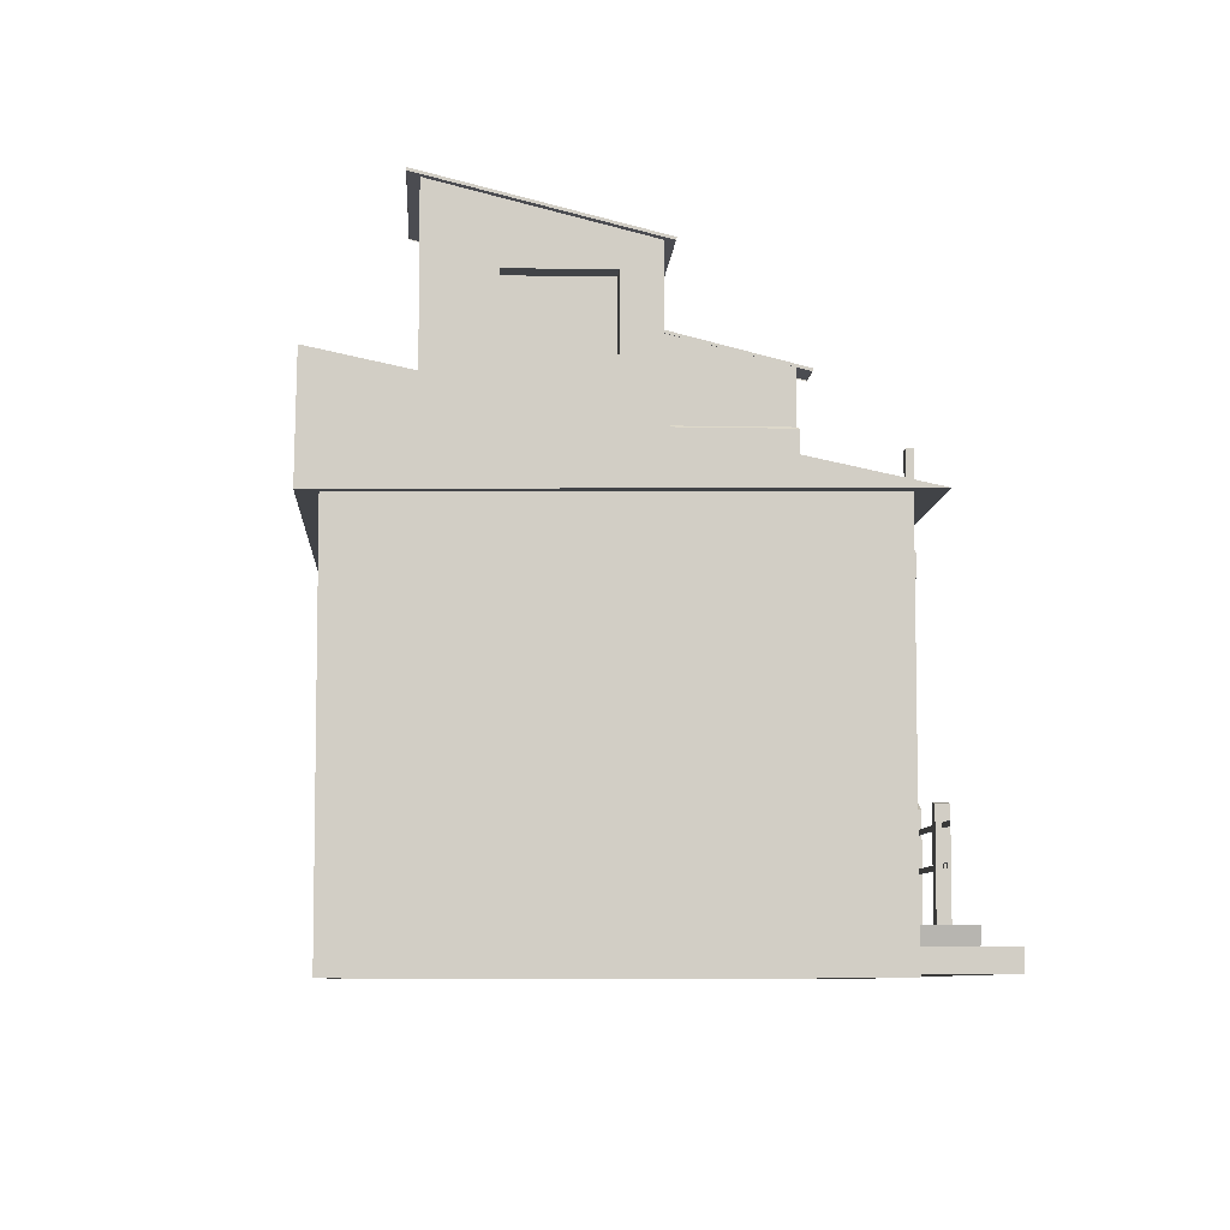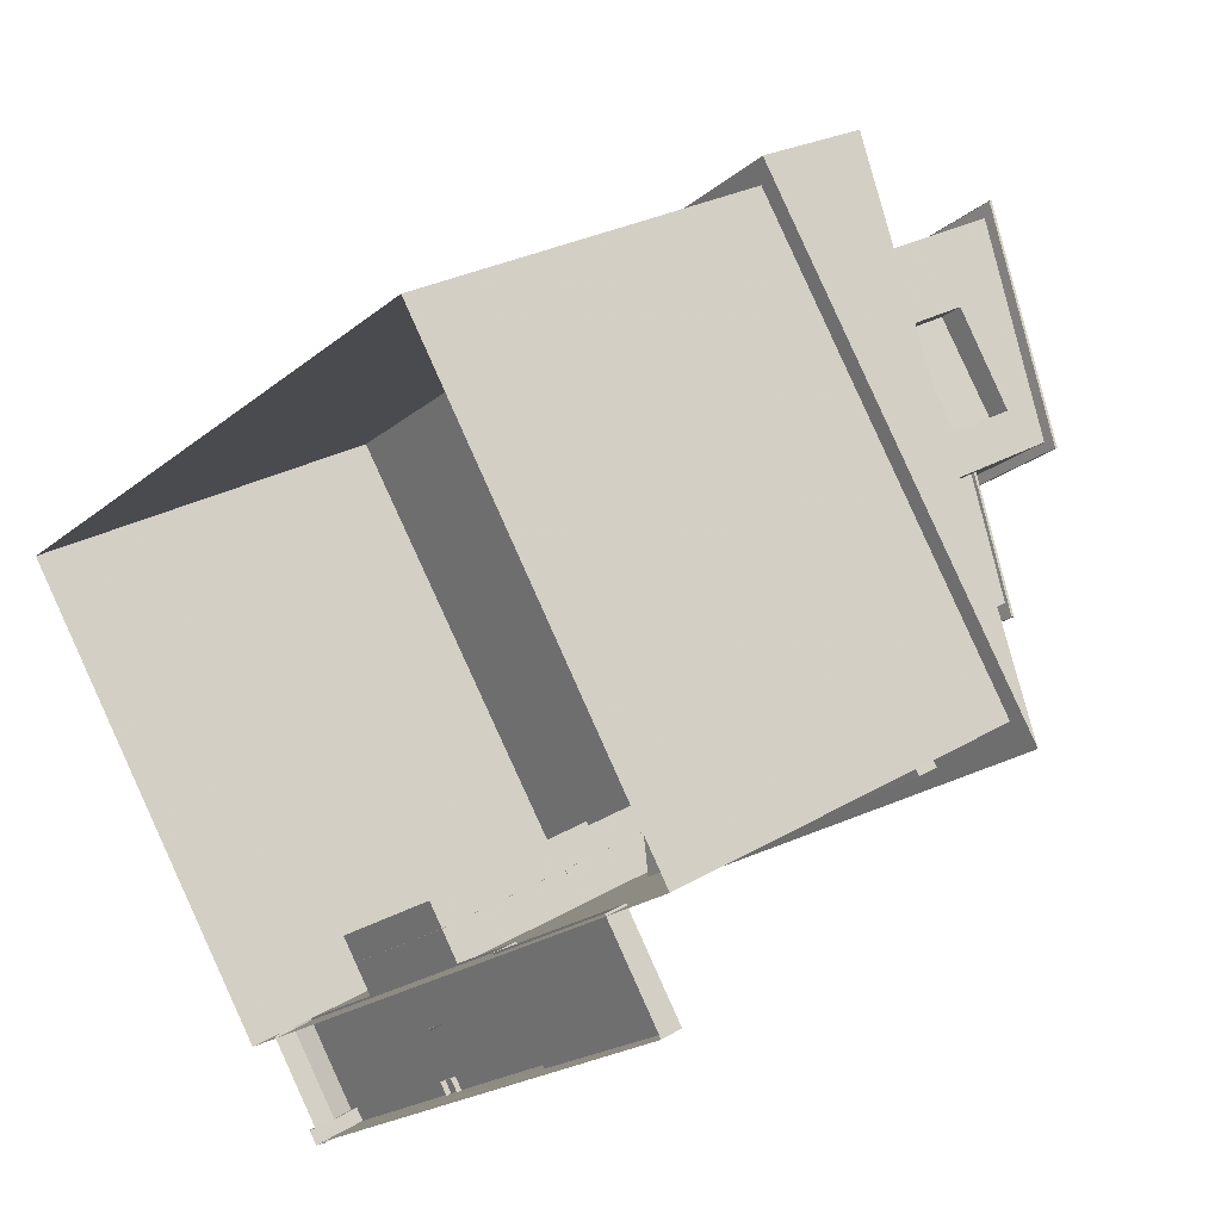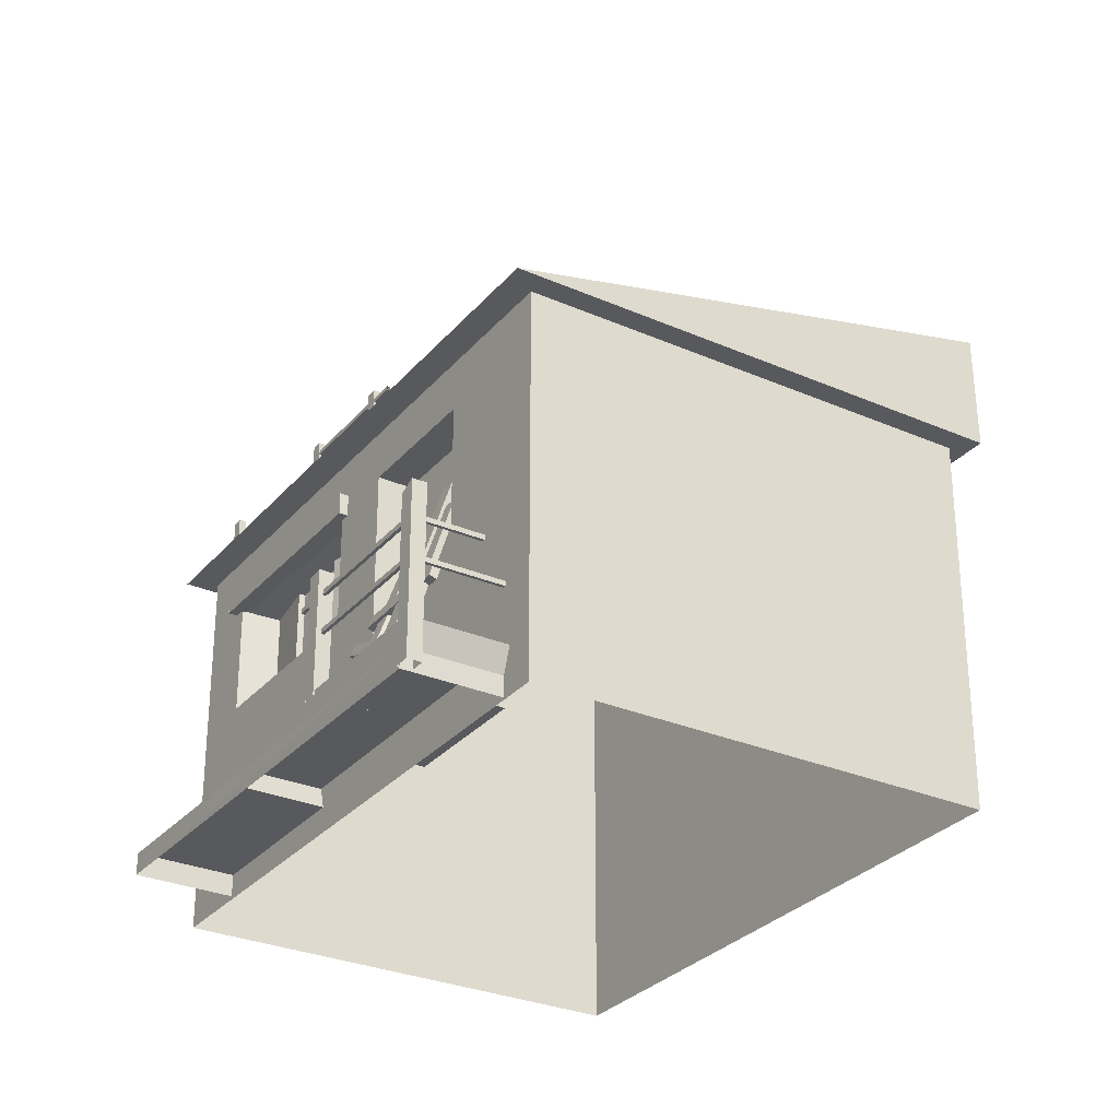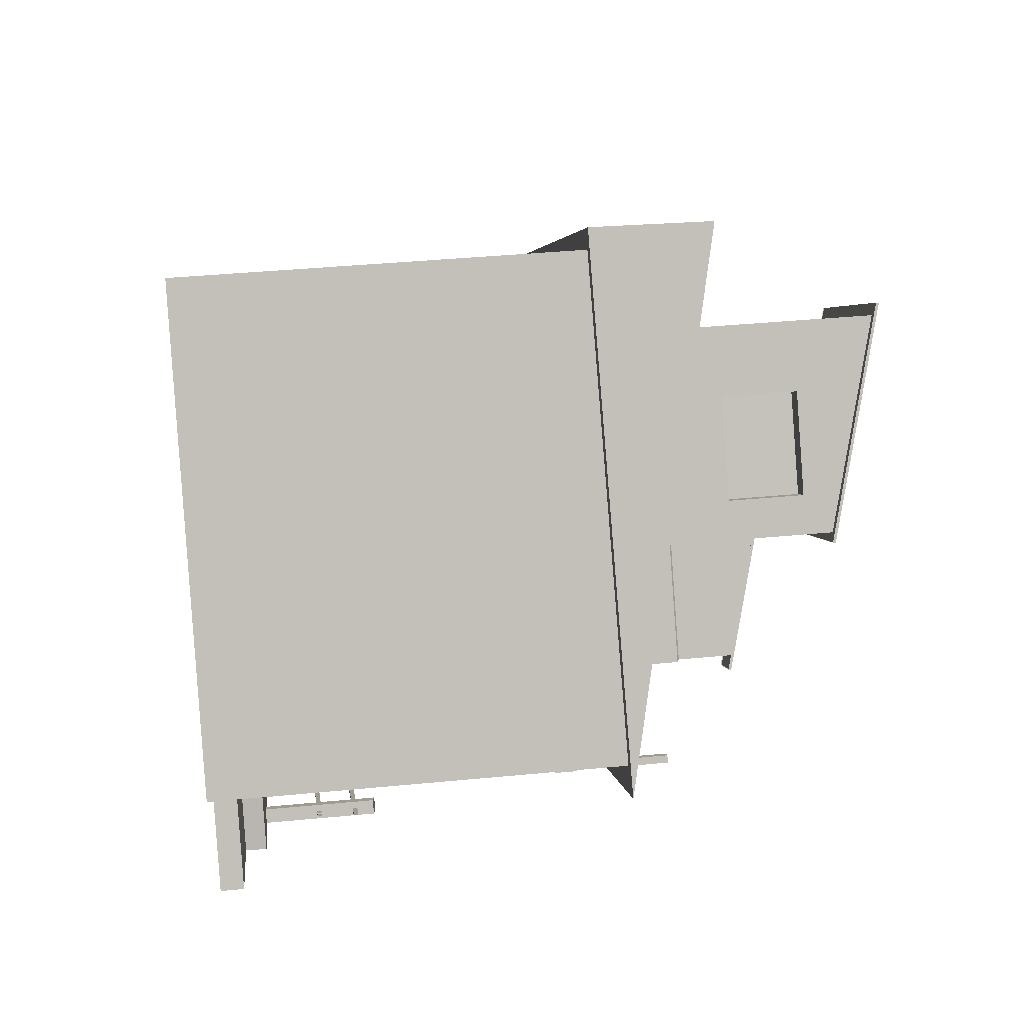
<metadata>
{"format":"obj","ext":"obj","renderer":"f3d","projection":"perspective","resolution":1024,"background":"white","views":[{"elev":-7.2,"azim":50.7,"up":"+Y"},{"elev":25.0,"azim":45.7,"up":"+Z"},{"elev":-29.6,"azim":-158.1,"up":"+Y"},{"elev":39.4,"azim":83.1,"up":"+Z"}]}
</metadata>
<code>
v -28.93 -68.81 -72.13
v 78.92 -68.81 6
v -87.56 -68.81 8.803
v 20.29 -68.81 86.93
v -28.93 13.15 -72.13
v 78.92 13.15 6
v -87.56 16.95 8.803
v 20.29 16.95 86.93
v 18.11 -58.73 -38.05
v -6.052 -58.73 -55.55
v 18.11 2.1 -38.05
v -6.052 2.1 -55.55
v 67.46 -24.32 -2.3
v 29.95 -24.32 -29.47
v 67.46 -0.3323 -2.3
v 29.95 -0.3323 -29.47
v -13.24 -58.73 -45.63
v 10.92 -58.73 -28.13
v -13.24 2.1 -45.63
v 10.92 2.1 -28.13
v 26.83 -22.71 -19.88
v 59.32 -22.71 3.648
v 26.83 -1.94 -19.88
v 59.32 -1.94 3.648
v 14.56 21.69 10.7
v 48.7 21.69 35.43
v -10.14 21.69 44.8
v 24 21.69 69.53
v 14.56 57.38 10.7
v 48.7 57.38 35.43
v -10.14 67.82 44.8
v 24 67.82 69.53
v 32.12 37.04 58.31
v 44.13 37.04 41.73
v 9.998 37.04 17
v -2.012 37.04 33.58
v 44.13 51.96 41.73
v 9.998 51.96 17
v 32.12 51.96 58.31
v -2.012 51.96 33.58
v 27.34 -29.84 -31.7
v 72.54 -29.84 1.05
v 27.34 3.462 -31.7
v 72.54 3.462 1.05
v 67.82 -24.28 -2.369
v 30.18 -24.28 -29.64
v 67.82 -0.1938 -2.369
v 30.18 -0.1938 -29.64
v 64.07 -68.09 -4.292
v 64.07 -63.44 -4.292
v 32.22 -63.3 -27.37
v 33.28 -58.94 -26.6
v -23.97 -58.8 -68.07
v -22.44 -64.02 -66.96
v -22.56 -68.38 -67.05
v 76.64 -68.09 -21.64
v 76.64 -63.44 -21.64
v 44.61 -63.3 -44.48
v 45.67 -58.94 -43.71
v -11.58 -58.8 -85.18
v -10.05 -64.02 -84.08
v -10.16 -68.38 -84.16
v 31.92 17.41 -6.072
v 38.31 17.41 -1.44
v 17 17.41 14.53
v 23.39 17.41 19.16
v 31.92 25.49 -6.072
v 38.31 25.49 -1.44
v 17 25.49 14.53
v 23.39 25.49 19.16
v 32.02 25.83 -5.46
v 37.7 25.83 -1.343
v 17.61 25.83 14.43
v 23.29 25.83 18.55
v 32.02 36.56 -5.46
v 37.7 36.56 -1.343
v 17.61 42.47 14.43
v 23.29 42.47 18.55
v 52.34 17.41 8.723
v 58.74 17.41 13.35
v 37.42 17.41 29.32
v 43.81 17.41 33.96
v 52.34 25.49 8.723
v 58.74 25.49 13.35
v 37.42 25.49 29.32
v 43.81 25.49 33.96
v 52.44 25.83 9.336
v 58.12 25.83 13.45
v 38.03 25.83 29.23
v 43.72 25.83 33.34
v 52.44 36.46 9.336
v 58.12 36.46 13.45
v 38.03 42.47 29.23
v 43.72 42.47 33.34
v 26.43 4.253 -27.82
v 26.1 -0.71 -28.06
v 67.34 -0.5032 1.811
v 67.45 3.943 1.892
v 29.72 4.253 -32.36
v 29.39 -0.71 -32.6
v 70.63 -0.5032 -2.728
v 70.74 3.943 -2.646
v 85.06 12.74 3.07
v 20.76 35.9 91.83
v 20.52 11.5 92.16
v -29.43 12.74 -79.86
v -93.72 35.9 8.896
v -93.97 11.5 9.231
v 24.49 68.41 72.82
v 51.67 56.85 35.31
v -13.62 68.41 45.21
v 13.55 56.85 7.695
v 24.49 68.26 72.82
v 51.67 56.72 35.31
v 13.55 56.72 7.695
v -13.62 68.26 45.21
v 41.77 43.66 37.54
v 60.45 35.71 11.75
v 34.78 43.66 32.47
v 53.46 35.71 6.685
v 41.77 43.44 37.54
v 60.45 35.51 11.75
v 53.46 35.51 6.685
v 34.78 43.44 32.47
v 21.05 43.7 22.53
v 39.73 35.75 -3.256
v 14.06 43.7 17.46
v 32.74 35.75 -8.323
v 21.05 43.49 22.53
v 39.73 35.55 -3.256
v 32.74 35.55 -8.323
v 14.06 43.49 17.46
v 24.57 68.81 72.71
v 51.75 57.26 35.2
v 13.63 57.26 7.585
v -13.54 68.81 45.1
v 41.85 43.98 37.43
v 60.53 36.05 11.64
v 53.54 36.05 6.576
v 34.86 43.98 32.36
v 21.13 44.03 22.42
v 39.81 36.09 -3.366
v 32.82 36.09 -8.433
v 14.14 44.03 17.35
v 69.06 15.87 -2.694
v 69.07 16.76 -2.687
v 39.13 17.82 -24.38
v 39.14 18.71 -24.37
v 69.42 15.87 -3.189
v 69.43 16.76 -3.181
v 39.49 17.82 -24.87
v 39.5 18.71 -24.86
v 68 13.22 -2.599
v 69.91 13.22 -1.216
v 68 22.11 -2.599
v 69.91 22.11 -1.216
v 68.86 13.22 -3.785
v 70.77 13.22 -2.402
v 68.86 22.11 -3.785
v 70.77 22.11 -2.402
v 38.07 19.26 -25.14
v 38.08 20.15 -25.13
v 14.25 19.3 -42.4
v 14.26 20.18 -42.39
v 38.43 19.26 -25.64
v 38.44 20.15 -25.63
v 14.6 19.3 -42.9
v 14.62 20.18 -42.89
v 37.5 13.22 -24.69
v 39.41 13.22 -23.31
v 37.5 22.11 -24.69
v 39.41 22.11 -23.31
v 38.36 13.22 -25.88
v 40.27 13.22 -24.49
v 38.36 22.11 -25.88
v 40.27 22.11 -24.49
v 18.22 13.22 -38.66
v 20.13 13.22 -37.28
v 18.22 22.11 -38.66
v 20.13 22.11 -37.28
v 19.08 13.22 -39.85
v 20.99 13.22 -38.47
v 19.08 22.11 -39.85
v 20.99 22.11 -38.47
v 21.75 -39.2 -59.47
v 21.76 -38.18 -59.46
v -10.96 -39.16 -83.17
v -10.95 -38.13 -83.16
v 22.16 -39.2 -60.04
v 22.18 -38.18 -60.03
v -10.55 -39.16 -83.74
v -10.54 -38.13 -83.73
v -23.11 -47.3 -69.05
v -23.12 -46.27 -69.04
v -12.13 -47.25 -84.22
v -12.14 -46.23 -84.2
v -22.54 -47.3 -68.64
v -22.55 -46.27 -68.63
v -11.56 -47.25 -83.8
v -11.57 -46.23 -83.79
v -12.45 -67.85 -86.32
v -9.605 -67.85 -84.26
v -12.45 -32.23 -86.32
v -9.605 -33.71 -84.26
v -14.25 -67.85 -83.83
v -11.41 -67.85 -81.77
v -14.25 -32.23 -83.83
v -11.41 -33.71 -81.77
v 15.72 -59.96 -65.91
v 18.56 -59.96 -63.85
v 15.72 -34.05 -65.91
v 18.56 -34.49 -63.85
v 13.92 -59.96 -63.43
v 16.76 -59.96 -61.37
v 13.92 -34.05 -63.43
v 16.76 -34.49 -61.37
v 19.4 -47.3 -61.17
v 19.42 -46.27 -61.16
v -10.96 -47.25 -83.17
v -10.95 -46.23 -83.16
v 19.82 -47.3 -61.74
v 19.83 -46.27 -61.73
v -10.55 -47.25 -83.74
v -10.54 -46.23 -83.73
v -20.54 -39.2 -72.61
v -20.55 -38.18 -72.59
v -12.13 -39.16 -84.22
v -12.14 -38.13 -84.2
v -19.97 -39.2 -72.19
v -19.98 -38.18 -72.18
v -11.56 -39.16 -83.8
v -11.57 -38.13 -83.79
v 27.26 -23 -21.2
v 38.17 -23 -16.89
v 27.26 -1.699 -21.2
v 38.17 -1.699 -16.89
v 26.84 -23 -19.31
v 37.34 -23 -14.89
v 26.84 -1.699 -19.31
v 37.34 -1.699 -14.89
v 38.17 -1.699 -16.89
v 38.17 -23 -16.89
v 37.34 -1.699 -14.89
v 37.34 -23 -14.89
v 37.33 -23 -15.08
v 50.4 -23 -5.928
v 37.33 -1.699 -15.08
v 50.4 -1.699 -5.928
v 36.04 -23 -13.2
v 49.12 -23 -4.048
v 36.04 -1.699 -13.2
v 49.12 -1.699 -4.048
v 50.4 -1.699 -5.928
v 50.4 -23 -5.928
v 49.12 -1.699 -4.048
v 49.12 -23 -4.048
v 51.5 -23 -6.638
v 60.65 -23 2.284
v 51.5 -1.699 -6.638
v 60.65 -1.699 2.284
v 49.89 -23 -5.028
v 59.05 -23 3.894
v 49.89 -1.699 -5.028
v 59.05 -1.699 3.894
v 60.65 -1.699 2.284
v 60.65 -23 2.284
v 59.05 -1.699 3.894
v 59.05 -23 3.894
v 13.55 37.11 19.46
v 13.57 51.83 19.44
v 1.816 37.16 36.41
v 1.832 51.89 36.39
v 40.49 37.11 38.98
v 40.51 51.83 38.95
v 28.04 37.16 55.41
v 28.06 51.89 55.39
v 5.535 -47.13 -53.44
v 5.188 -52.02 -55.51
v 6.792 -58.65 -56.82
v 4.541 -58.65 -58.45
v -4.7 -14.9 -48.82
v -2.181 -14.76 -46.95
v 6.263 -46.76 -54.44
v 5.914 -51.64 -56.51
v 7.52 -58.27 -57.83
v 5.269 -58.27 -59.46
v -3.973 -14.52 -49.83
v -1.453 -14.38 -47.95
v 14.16 -58.85 -51.56
v 10.12 -59.01 -54.55
v -2.195 -7.865 -44.39
v 0.6377 -7.812 -42.28
v 14.89 -58.48 -52.56
v 10.84 -58.64 -55.55
v -1.469 -7.49 -45.39
v 1.365 -7.437 -43.28
v 17.37 -58.72 -49.19
v 6.772 -23.1 -42.67
v 9.68 -23.03 -40.54
v 19.53 -58.51 -47.55
v 18.51 -58.34 -49.89
v 7.998 -22.73 -43.31
v 10.97 -22.66 -41.14
v 21.27 -58.13 -47.81
v 18.87 -37.94 -40.7
v 20.06 -40.19 -40.69
v 2.118 -49.48 -57.15
v 0.3311 -46.96 -57.5
v 19.81 -37.45 -42
v 20.99 -39.71 -41.98
v 3.057 -49 -58.44
v 1.27 -46.48 -58.8
v 15.9 -32.25 -40.06
v 16.44 -34.69 -40.58
v -2.905 -34.09 -54.44
v -3.343 -31.01 -53.6
v 16.84 -31.77 -41.35
v 17.38 -34.21 -41.87
v -1.968 -33.61 -55.73
v -2.404 -30.53 -54.9
v 14.29 -59.2 -32.25
v -10.05 -59.2 -49.87
v 14.29 1.711 -32.25
v -10.05 1.711 -49.87
v 14.84 -29.41 -33.46
v 13.04 -29.41 -34.77
v 14.84 -24.3 -33.46
v 13.04 -24.3 -34.77
v 13.99 -29.41 -32.29
v 12.19 -29.41 -33.6
v 13.99 -24.3 -32.29
v 12.19 -24.3 -33.6
f 2 6 8
f 8 4 2
f 4 8 7
f 7 3 4
f 3 7 5
f 5 1 3
f 11 16 14
f 9 11 14
f 9 14 13
f 15 16 11
f 6 15 11
f 5 6 11
f 5 11 12
f 5 12 10
f 1 5 10
f 1 10 9
f 2 1 9
f 2 9 13
f 6 2 13
f 15 6 13
f 10 12 19
f 19 17 10
f 14 16 23
f 23 21 14
f 9 10 17
f 17 18 9
f 9 18 20
f 20 11 9
f 11 20 19
f 19 12 11
f 13 14 21
f 21 22 13
f 13 22 24
f 24 15 13
f 15 24 23
f 23 16 15
f 25 26 28
f 28 27 25
f 25 29 30
f 30 26 25
f 28 32 31
f 31 27 28
f 31 40 36
f 27 31 36
f 27 36 35
f 25 27 35
f 29 25 35
f 29 35 38
f 31 29 38
f 40 31 38
f 32 39 37
f 30 32 37
f 30 37 34
f 26 30 34
f 28 26 34
f 28 34 33
f 32 28 33
f 39 32 33
f 35 36 33
f 33 34 35
f 36 40 39
f 39 33 36
f 37 39 40
f 40 38 37
f 38 35 34
f 34 37 38
f 43 48 46
f 41 43 46
f 41 46 45
f 42 41 45
f 44 42 45
f 44 45 47
f 57 50 49
f 56 57 49
f 58 51 50
f 57 58 50
f 59 52 51
f 58 59 51
f 60 53 52
f 59 60 52
f 61 54 53
f 60 61 53
f 62 55 54
f 61 62 54
f 61 60 59
f 61 59 58
f 56 62 61
f 56 61 58
f 56 58 57
f 68 64 63
f 63 67 68
f 70 66 64
f 64 68 70
f 69 65 66
f 66 70 69
f 67 63 65
f 65 69 67
f 72 68 67
f 67 71 72
f 74 70 68
f 68 72 74
f 73 69 70
f 70 74 73
f 71 67 69
f 69 73 71
f 76 72 71
f 71 75 76
f 78 74 72
f 72 76 78
f 77 73 74
f 74 78 77
f 75 71 73
f 73 77 75
f 84 80 79
f 79 83 84
f 86 82 80
f 80 84 86
f 85 81 82
f 82 86 85
f 83 79 81
f 81 85 83
f 88 84 83
f 83 87 88
f 90 86 84
f 84 88 90
f 89 85 86
f 86 90 89
f 87 83 85
f 85 89 87
f 92 88 87
f 87 91 92
f 94 90 88
f 88 92 94
f 93 89 90
f 90 94 93
f 91 87 89
f 89 93 91
f 100 96 95
f 99 100 95
f 101 97 96
f 100 101 96
f 102 98 97
f 101 102 97
f 99 95 98
f 102 99 98
f 101 100 99
f 101 99 102
f 107 104 103
f 106 107 103
f 108 105 104
f 107 108 104
f 106 103 105
f 108 106 105
f 103 104 105
f 107 106 108
f 112 110 109
f 111 112 109
f 135 133 134
f 136 133 135
f 120 118 117
f 119 120 117
f 139 137 138
f 140 137 139
f 128 126 125
f 127 128 125
f 143 141 142
f 144 141 143
f 133 113 114
f 114 134 133
f 134 114 115
f 115 135 134
f 136 116 113
f 113 133 136
f 135 115 116
f 116 136 135
f 137 121 122
f 122 138 137
f 138 122 123
f 123 139 138
f 140 124 121
f 121 137 140
f 139 123 124
f 124 140 139
f 141 129 130
f 130 142 141
f 142 130 131
f 131 143 142
f 144 132 129
f 129 141 144
f 143 131 132
f 132 144 143
f 148 147 145
f 145 146 148
f 152 150 149
f 149 151 152
f 152 148 146
f 146 150 152
f 149 145 147
f 147 151 149
f 156 155 153
f 153 154 156
f 160 158 157
f 157 159 160
f 160 156 154
f 154 158 160
f 157 153 155
f 155 159 157
f 164 163 161
f 161 162 164
f 168 166 165
f 165 167 168
f 168 164 162
f 162 166 168
f 165 161 163
f 163 167 165
f 172 171 169
f 169 170 172
f 176 174 173
f 173 175 176
f 176 172 170
f 170 174 176
f 173 169 171
f 171 175 173
f 180 179 177
f 177 178 180
f 184 182 181
f 181 183 184
f 184 180 178
f 178 182 184
f 181 177 179
f 179 183 181
f 188 187 185
f 185 186 188
f 192 190 189
f 189 191 192
f 192 188 186
f 186 190 192
f 189 185 187
f 187 191 189
f 196 195 193
f 193 194 196
f 200 198 197
f 197 199 200
f 200 196 194
f 194 198 200
f 197 193 195
f 195 199 197
f 204 201 203
f 201 204 202
f 208 205 206
f 205 208 207
f 208 202 204
f 202 208 206
f 207 204 203
f 204 207 208
f 205 203 201
f 203 205 207
f 212 209 211
f 209 212 210
f 216 213 214
f 213 216 215
f 216 210 212
f 210 216 214
f 215 212 211
f 212 215 216
f 213 211 209
f 211 213 215
f 220 219 217
f 217 218 220
f 224 222 221
f 221 223 224
f 224 220 218
f 218 222 224
f 221 217 219
f 219 223 221
f 228 227 225
f 225 226 228
f 232 230 229
f 229 231 232
f 232 228 226
f 226 230 232
f 229 225 227
f 227 231 229
f 236 233 235
f 233 236 234
f 238 233 234
f 233 238 237
f 240 234 236
f 234 240 238
f 239 236 235
f 236 239 240
f 237 235 233
f 235 237 239
f 243 242 241
f 242 243 244
f 248 245 247
f 245 248 246
f 252 246 248
f 246 252 250
f 249 247 245
f 247 249 251
f 255 254 253
f 254 255 256
f 260 257 259
f 257 260 258
f 264 258 260
f 258 264 262
f 261 259 257
f 259 261 263
f 267 266 265
f 266 267 268
f 272 269 271
f 269 272 270
f 273 276 275
f 276 273 274
f 278 284 277
f 284 283 277
f 279 285 278
f 285 284 278
f 280 286 279
f 286 285 279
f 281 287 280
f 287 286 280
f 282 288 281
f 288 287 281
f 277 283 282
f 283 288 282
f 290 294 289
f 294 293 289
f 291 295 290
f 295 294 290
f 292 296 291
f 296 295 291
f 289 293 292
f 293 296 292
f 298 302 297
f 302 301 297
f 299 303 298
f 303 302 298
f 300 304 299
f 304 303 299
f 297 301 300
f 301 304 300
f 282 281 280
f 277 282 280
f 278 277 280
f 279 278 280
f 290 289 292
f 291 290 292
f 299 298 297
f 300 299 297
f 287 288 286
f 288 283 286
f 283 284 286
f 284 285 286
f 293 294 296
f 294 295 296
f 302 303 301
f 303 304 301
f 306 310 305
f 310 309 305
f 307 311 306
f 311 310 306
f 308 312 307
f 312 311 307
f 305 309 308
f 309 312 308
f 308 307 306
f 305 308 306
f 311 312 310
f 312 309 310
f 314 318 313
f 318 317 313
f 315 319 314
f 319 318 314
f 316 320 315
f 320 319 315
f 313 317 316
f 317 320 316
f 316 315 314
f 313 316 314
f 319 320 318
f 320 317 318
f 321 324 323
f 324 321 322
f 325 328 327
f 328 325 326
f 325 330 326
f 330 325 329
f 326 332 328
f 332 326 330
f 328 331 327
f 331 328 332
f 327 329 325
f 329 327 331

</code>
